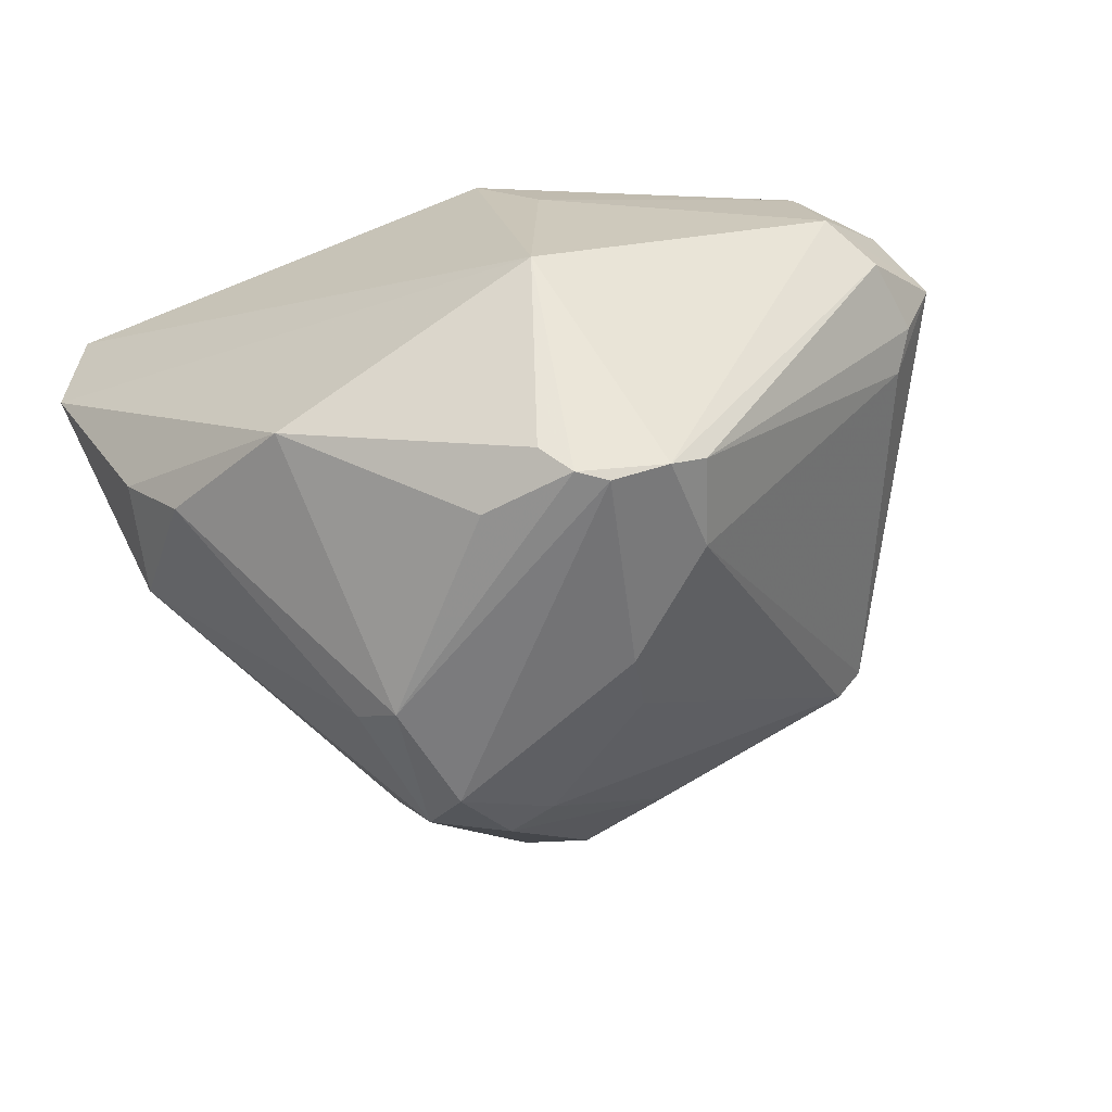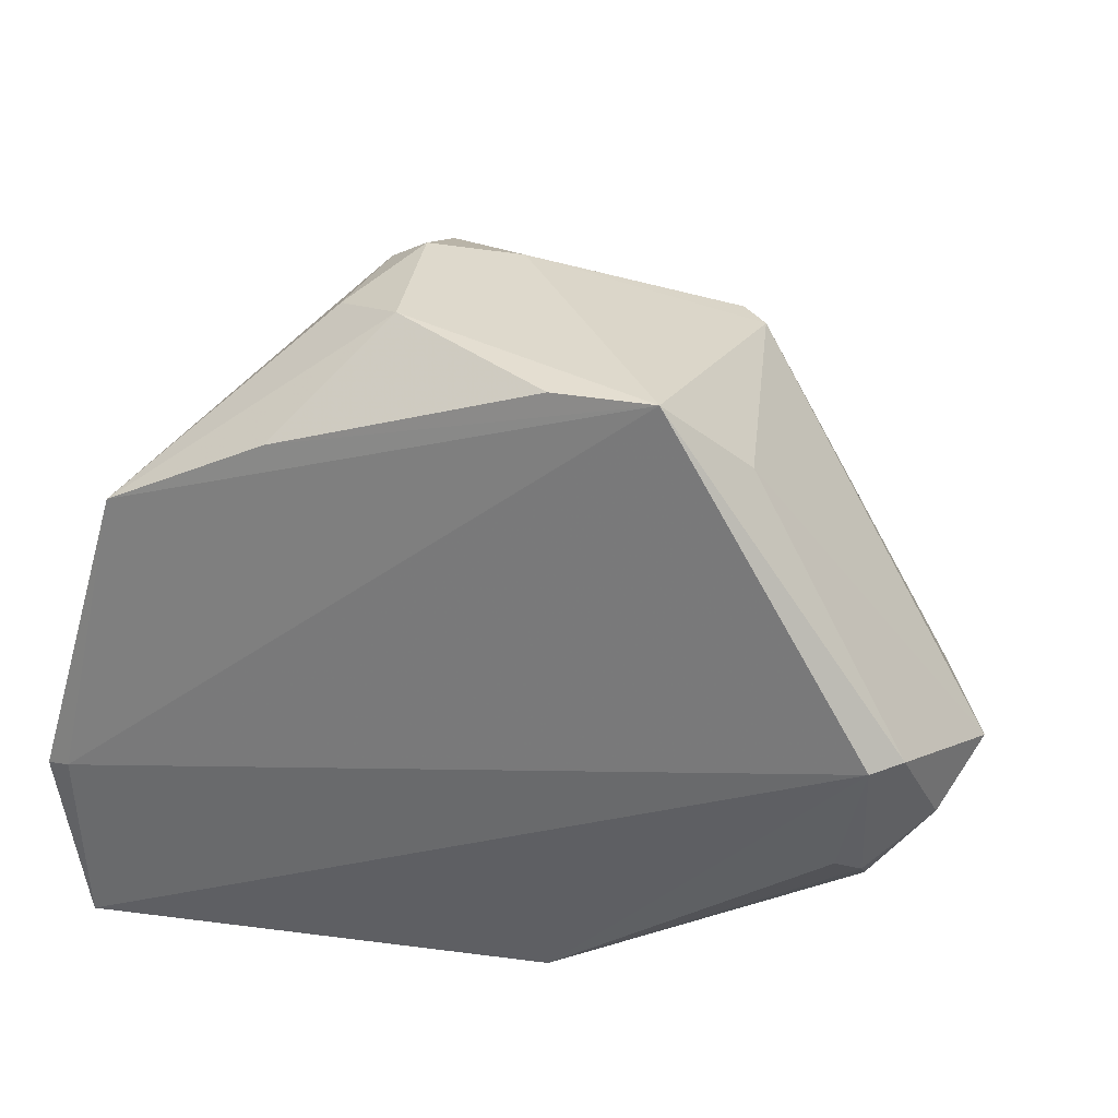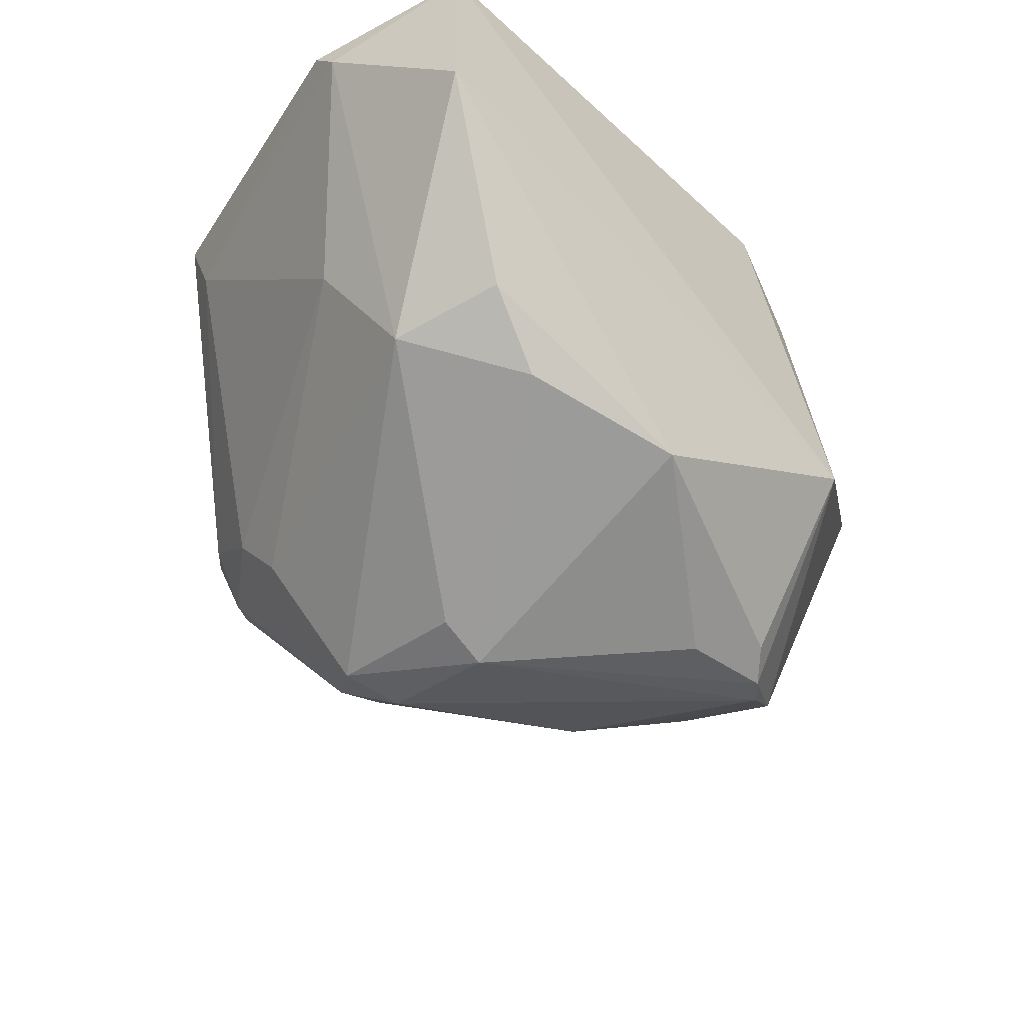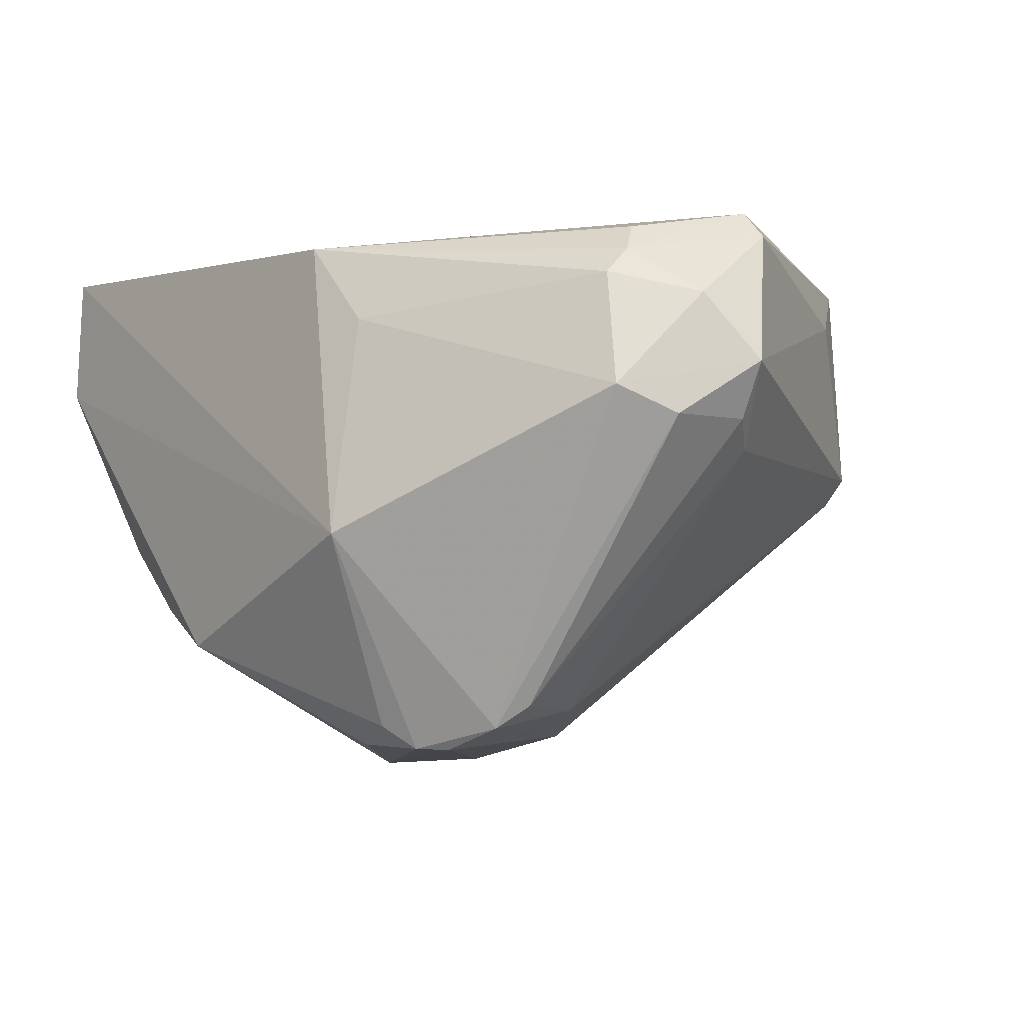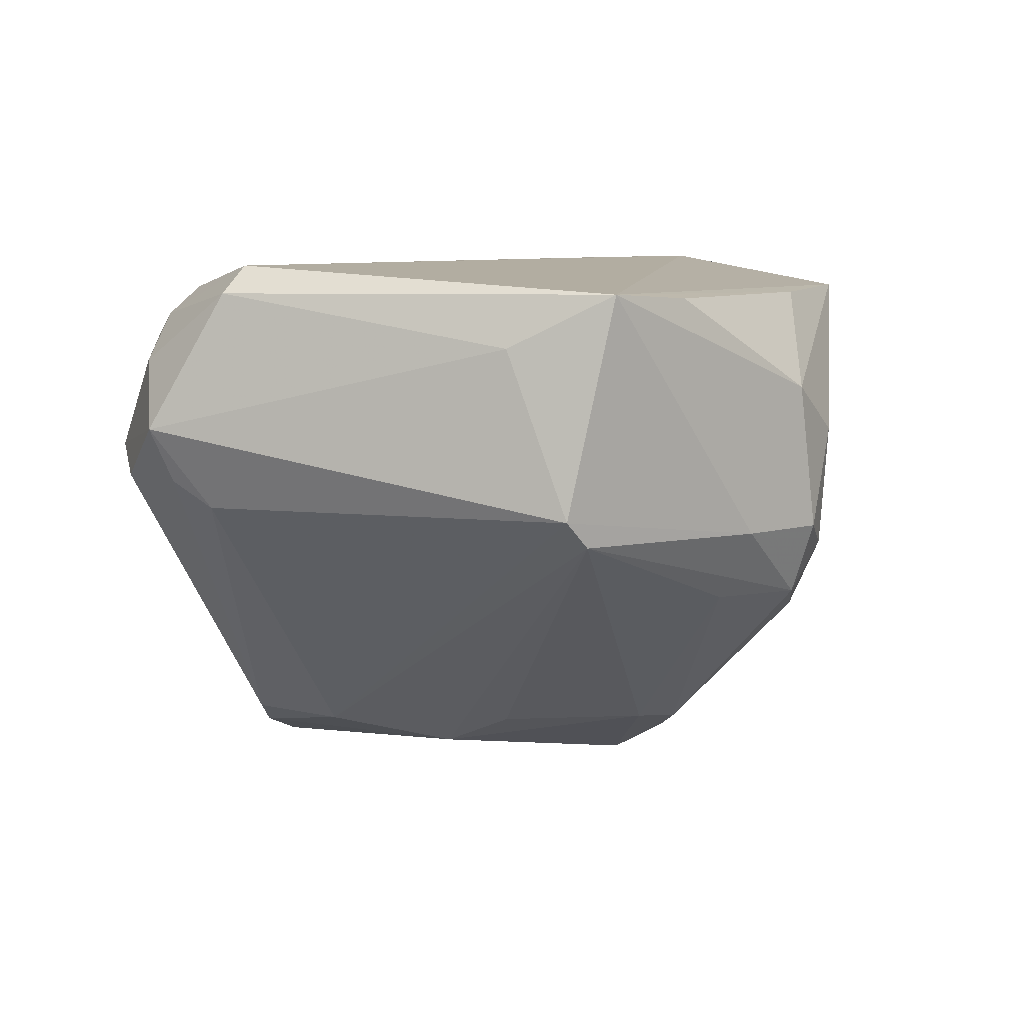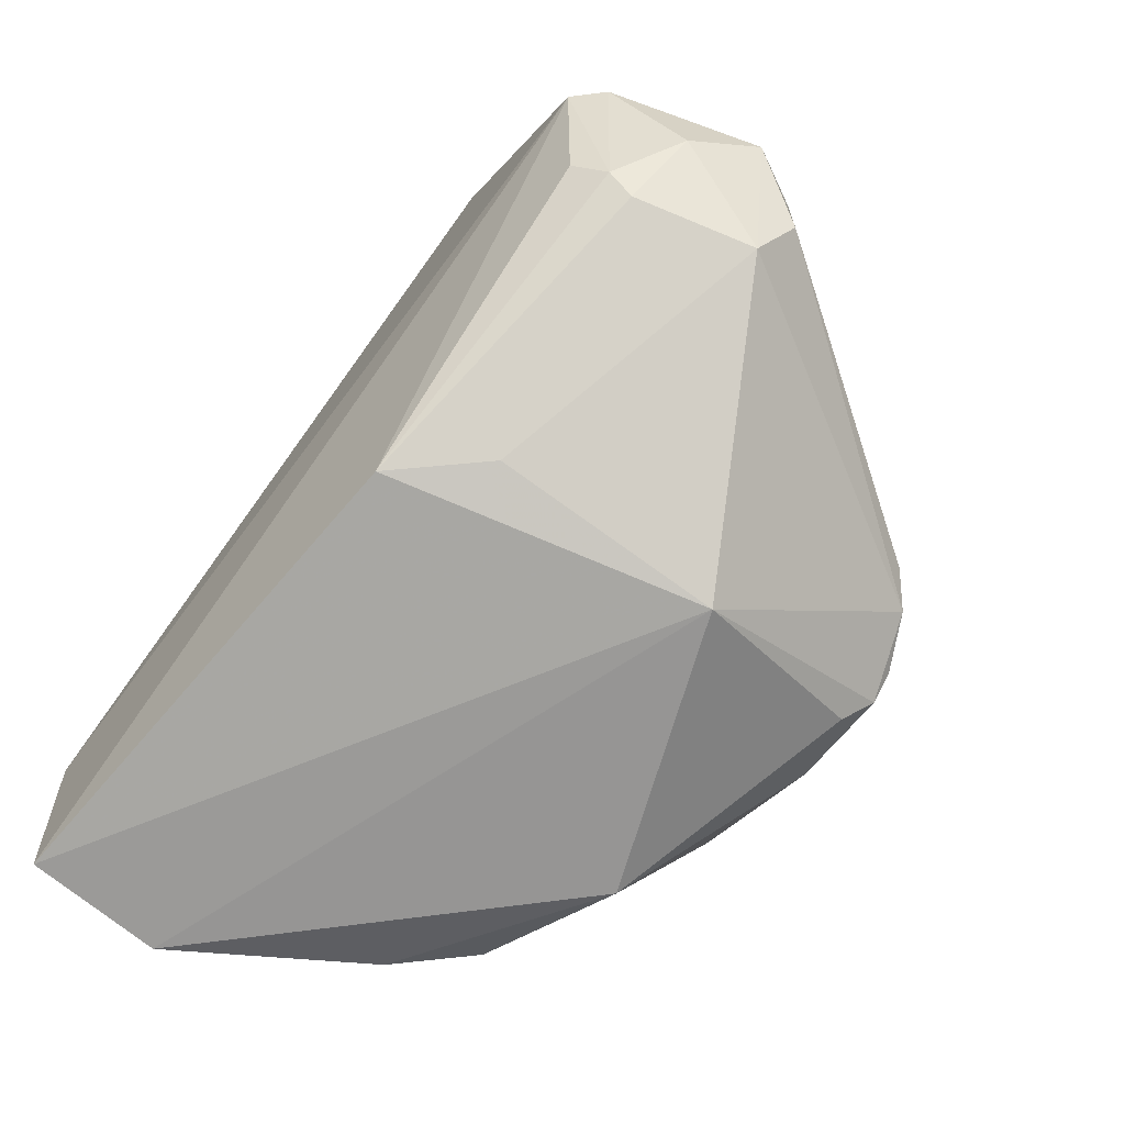
<metadata>
{"format":"obj","ext":"obj","renderer":"f3d","projection":"perspective","resolution":1024,"background":"white","views":[{"elev":-56.3,"azim":-151.7,"up":"+Y"},{"elev":32.6,"azim":-162.8,"up":"+Z"},{"elev":-34.6,"azim":134.7,"up":"+Y"},{"elev":-4.1,"azim":-126.5,"up":"+Y"},{"elev":7.3,"azim":-41.4,"up":"+Y"},{"elev":-67.6,"azim":-127.8,"up":"+Z"}]}
</metadata>
<code>
v -0.3355 -0.6417 0.8315
v -0.668 -0.7025 0.04159
v -0.6495 -0.4448 0.08975
v 0.00818 -0.4768 0.03696
v -0.6831 -0.35 0.8355
v -0.3376 -0.9837 0.485
v -0.9873 -0.5748 0.3929
v -0.06142 -0.3513 0.6163
v 0.002488 -0.3193 0.04159
v -0.9235 -0.3193 0.4567
v -0.6998 -0.6386 0.8079
v -0.6789 -0.9549 0.2008
v -0.3488 -0.8301 0.04159
v -0.06142 -0.7343 0.2013
v -0.192 -0.7569 0.6293
v -0.9554 -0.5429 0.2332
v -0.5667 -0.3499 0.07777
v -0.7206 -0.9093 0.3506
v 0.009405 -0.3146 0.2626
v -0.3364 -0.986 0.342
v -0.3637 -0.468 0.833
v 0.04553 -0.359 0.2144
v -1.019 -0.511 0.3929
v -0.3409 -0.9218 0.5963
v -0.9158 -0.3796 0.2821
v -0.5907 -0.9453 0.4293
v -0.02952 -0.6068 0.2971
v -0.1744 -0.7819 0.09484
v -0.2794 -0.9567 0.5139
v -0.3373 -0.7275 0.799
v -0.7379 -0.9288 0.2271
v -0.7319 -0.6068 0.8079
v -0.2315 -0.6982 0.7336
v -0.6501 -0.9539 0.1733
v -0.9873 -0.5748 0.2971
v -0.9554 -0.3513 0.4567
v -0.9554 -0.6068 0.4249
v -0.7675 -0.4114 0.7447
v -0.5655 -0.3566 0.8278
v -0.277 -0.526 0.8038
v -0.06142 -0.4152 0.5844
v -0.5365 -0.9518 0.1754
v -0.4001 -0.9141 0.592
v -0.196 -0.8125 0.5703
v -0.4506 -0.6416 0.8328
v -0.2787 -0.7567 0.7439
v -0.7687 -0.9019 0.2542
v -0.9837 -0.4329 0.3379
v -0.9151 -0.4091 0.2534
v -0.1043 -0.6994 0.08145
v -0.2827 -0.9526 0.3439
v -0.891 -0.3468 0.3096
v -0.2513 -0.3563 0.7138
v -0.4538 -0.7251 0.7844
v -0.6224 -0.9271 0.143
v -0.2827 -0.6706 0.7952
v 0.0418 -0.3267 0.2504
v -0.5613 -0.9087 0.5096
f 43 11 58
f 4 2 9
f 2 4 13
f 3 2 16
f 2 3 17
f 9 2 17
f 10 9 17
f 5 8 19
f 9 10 19
f 10 5 19
f 6 12 20
f 4 9 22
f 14 4 22
f 12 6 26
f 11 18 26
f 14 22 27
f 20 13 28
f 6 20 29
f 24 6 29
f 16 2 31
f 12 26 31
f 26 18 31
f 18 11 32
f 20 12 34
f 31 2 34
f 12 31 34
f 7 23 35
f 23 16 35
f 16 31 35
f 5 10 36
f 10 25 36
f 23 7 37
f 18 32 37
f 32 23 37
f 32 5 38
f 23 32 38
f 5 36 38
f 36 23 38
f 5 21 39
f 21 1 40
f 8 21 40
f 15 27 41
f 27 22 41
f 8 33 41
f 33 15 41
f 13 20 42
f 20 34 42
f 6 24 43
f 26 6 43
f 14 27 44
f 27 15 44
f 29 14 44
f 15 29 44
f 1 21 45
f 21 5 45
f 30 1 45
f 11 30 45
f 5 32 45
f 32 11 45
f 29 15 46
f 24 29 46
f 30 24 46
f 15 33 46
f 31 18 47
f 7 35 47
f 35 31 47
f 37 7 47
f 18 37 47
f 16 23 48
f 23 36 48
f 36 25 48
f 3 16 49
f 17 3 49
f 25 17 49
f 16 48 49
f 48 25 49
f 13 4 50
f 4 14 50
f 28 13 50
f 14 28 50
f 28 14 51
f 20 28 51
f 14 29 51
f 29 20 51
f 10 17 52
f 25 10 52
f 17 25 52
f 8 5 53
f 21 8 53
f 5 39 53
f 39 21 53
f 24 30 54
f 30 11 54
f 43 24 54
f 11 43 54
f 2 13 55
f 34 2 55
f 13 42 55
f 42 34 55
f 1 30 56
f 33 8 56
f 40 1 56
f 8 40 56
f 30 46 56
f 46 33 56
f 19 8 57
f 9 19 57
f 22 9 57
f 8 41 57
f 41 22 57
f 11 26 58
f 26 43 58

</code>
